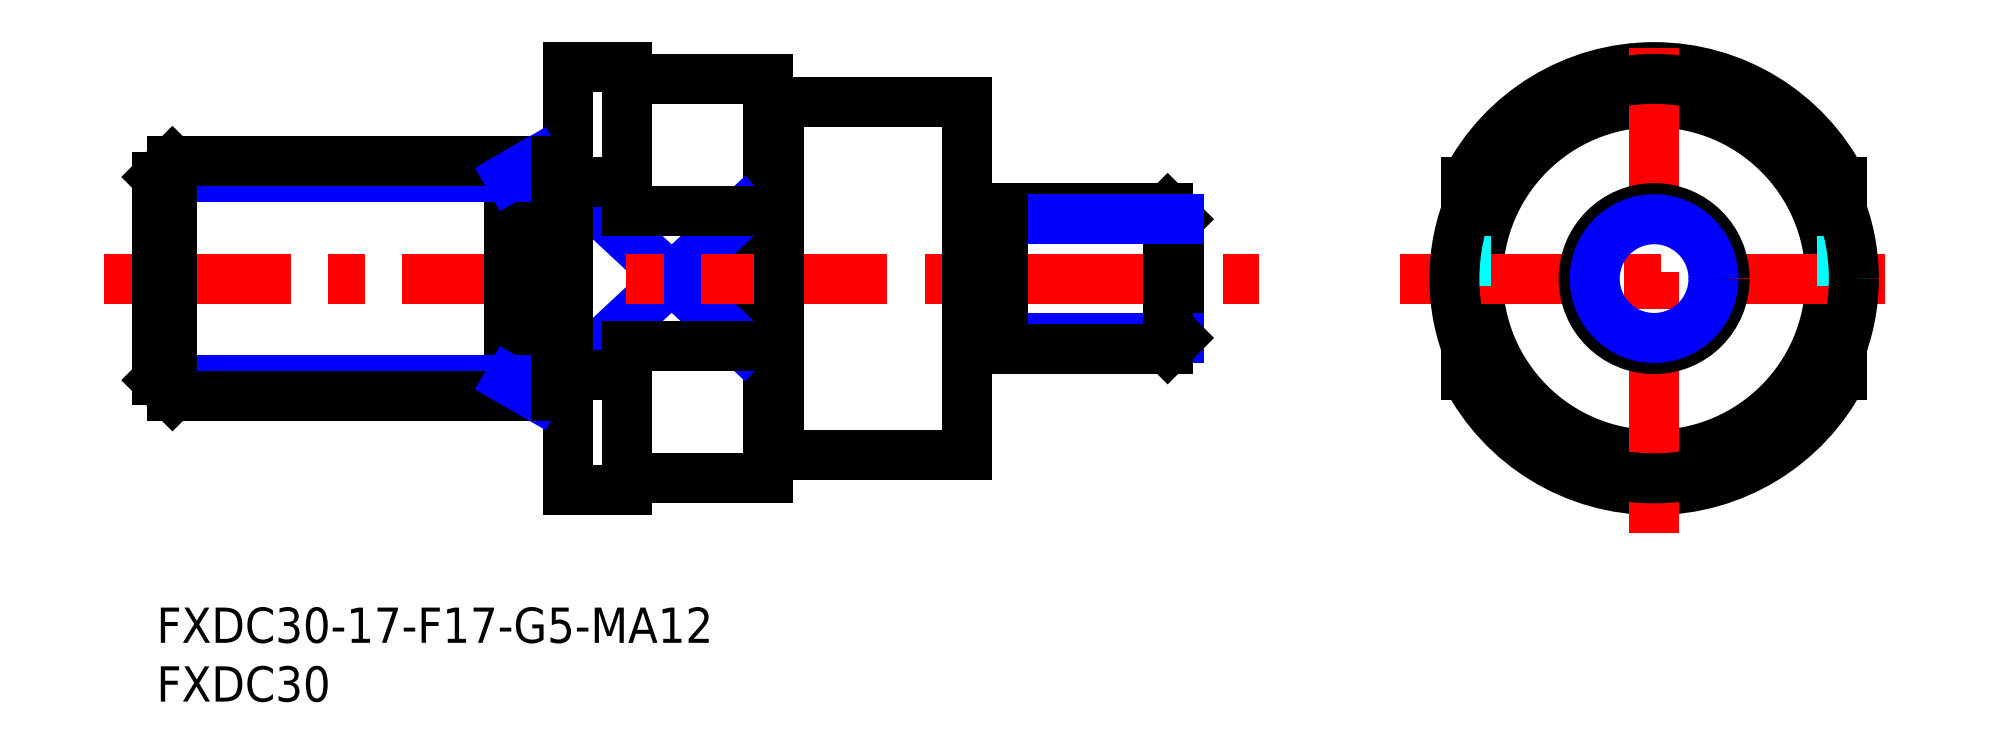
<metadata>
{"format":"dxf","ext":"dxf","renderer":"ezdxf+matplotlib","layout":"modelspace","background":"white","min_lineweight":24,"dpi":150}
</metadata>
<code>
0
SECTION
2
ENTITIES
0
INSERT
8
MSM_CONTINUOUS
2
*U12
10
0
20
0
30
0
0
INSERT
8
MSM_CONTINUOUS
2
*U13
10
0
20
0
30
0
0
CIRCLE
8
MSM_CONTINUOUS
10
127.5
20
28
30
0
40
15
0
ARC
8
MSM_CONTINUOUS
10
127.5
20
28
30
0
40
18
50
207.3
51
332.7
0
ARC
8
MSM_CONTINUOUS
10
127.5
20
28
30
0
40
18
50
27.27
51
152.7
0
LINE
8
MSM_CENTER
10
105.8
20
28
30
0
11
149.1
21
28
31
0
0
LINE
8
MSM_CONTINUOUS
10
50
20
33.74
30
0
11
50
21
22.26
31
0
0
LINE
8
MSM_CONTINUOUS
10
52
20
45
30
0
11
52
21
11
31
0
0
LINE
8
MSM_DASHED
10
111.5
20
33.74
30
0
11
111.5
21
22.26
31
0
0
LINE
8
MSM_NARROW
10
35
20
19.75
30
0
11
50
21
33.74
31
0
0
LINE
8
MSM_NARROW
10
35
20
36.25
30
0
11
50
21
22.26
31
0
0
LINE
8
MSM_CONTINUOUS
10
53
20
13
30
0
11
69
21
13
31
0
0
LINE
8
MSM_CENTER
10
-4.47
20
28
30
0
11
93.86
21
28
31
0
0
LINE
8
MSM_CONTINUOUS
10
35
20
46
30
0
11
35
21
10
31
0
0
LINE
8
MSM_CONTINUOUS
10
35
20
10
30
0
11
40
21
10
31
0
0
LINE
8
MSM_CONTINUOUS
10
40
20
22.26
30
0
11
50
21
22.26
31
0
0
LINE
8
MSM_CONTINUOUS
10
41
20
11
30
0
11
52
21
11
31
0
0
LINE
8
MSM_CONTINUOUS
10
40
20
22.26
30
0
11
40
21
10
31
0
0
LINE
8
MSM_CONTINUOUS
10
35
20
19.75
30
0
11
40
21
19.75
31
0
0
LINE
8
MSM_CONTINUOUS
10
69
20
43
30
0
11
69
21
13
31
0
0
LINE
8
MSM_CONTINUOUS
10
111.5
20
22.26
30
0
11
111.5
21
19.75
31
0
0
LINE
8
MSM_CONTINUOUS
10
53
20
43
30
0
11
69
21
43
31
0
0
LINE
8
MSM_CONTINUOUS
10
40
20
33.74
30
0
11
50
21
33.74
31
0
0
LINE
8
MSM_CONTINUOUS
10
41
20
45
30
0
11
52
21
45
31
0
0
LINE
8
MSM_CONTINUOUS
10
35
20
36.25
30
0
11
40
21
36.25
31
0
0
LINE
8
MSM_CONTINUOUS
10
40
20
46
30
0
11
40
21
33.74
31
0
0
LINE
8
MSM_CONTINUOUS
10
35
20
46
30
0
11
40
21
46
31
0
0
LINE
8
MSM_CONTINUOUS
10
111.5
20
33.74
30
0
11
111.5
21
36.25
31
0
0
LINE
8
MSM_DASHED
10
143.5
20
33.74
30
0
11
143.5
21
22.26
31
0
0
LINE
8
MSM_CENTER
10
127.5
20
6.375
30
0
11
127.5
21
49.62
31
0
0
LINE
8
MSM_CONTINUOUS
10
143.5
20
22.26
30
0
11
143.5
21
19.75
31
0
0
LINE
8
MSM_CONTINUOUS
10
143.5
20
36.25
30
0
11
143.5
21
33.74
31
0
0
LINE
8
MSM_CONTINUOUS
10
30
20
38
30
0
11
30
21
18
31
0
0
LINE
8
MSM_NARROW
10
30
20
19.35
30
0
11
-1.066e-13
21
19.35
31
0
0
LINE
8
MSM_NARROW
10
30
20
36.65
30
0
11
-6.39e-14
21
36.65
31
0
0
LINE
8
MSM_CONTINUOUS
10
34
20
38
30
0
11
1.353
21
38
31
0
0
LINE
8
MSM_CONTINUOUS
10
34
20
18
30
0
11
1.353
21
18
31
0
0
LINE
8
MSM_CONTINUOUS
10
-6.39e-14
20
36.65
30
0
11
-1.066e-13
21
19.35
31
0
0
LINE
8
MSM_CONTINUOUS
10
-1.066e-13
20
19.35
30
0
11
1.353
21
18
31
0
0
LINE
8
MSM_CONTINUOUS
10
1.353
20
18
30
0
11
1.353
21
38
31
0
0
LINE
8
MSM_CONTINUOUS
10
1.353
20
38
30
0
11
-6.39e-14
21
36.65
31
0
0
LINE
8
MSM_NARROW
10
30
20
19.35
30
0
11
32.34
21
18
31
0
0
LINE
8
MSM_NARROW
10
30
20
36.65
30
0
11
32.34
21
38
31
0
0
LINE
8
MSM_CONTINUOUS
10
34
20
38
30
0
11
34
21
18
31
0
0
LINE
8
MSM_CONTINUOUS
10
35
20
37.9
30
0
11
34
21
37.9
31
0
0
LINE
8
MSM_CONTINUOUS
10
35
20
18.1
30
0
11
34
21
18.1
31
0
0
LINE
8
MSM_CONTINUOUS
10
87
20
33.05
30
0
11
87
21
22.95
31
0
0
LINE
8
MSM_CONTINUOUS
10
87
20
33.05
30
0
11
86.05
21
34
31
0
0
LINE
8
MSM_NARROW
10
72
20
22.95
30
0
11
87
21
22.95
31
0
0
LINE
8
MSM_CONTINUOUS
10
72
20
22
30
0
11
86.05
21
22
31
0
0
LINE
8
MSM_CONTINUOUS
10
86.05
20
34
30
0
11
86.05
21
22
31
0
0
LINE
8
MSM_CONTINUOUS
10
86.05
20
22
30
0
11
87
21
22.95
31
0
0
LINE
8
MSM_CONTINUOUS
10
72
20
34
30
0
11
86.05
21
34
31
0
0
LINE
8
MSM_NARROW
10
72
20
33.05
30
0
11
87
21
33.05
31
0
0
LINE
8
MSM_CONTINUOUS
10
70
20
32.9
30
0
11
71
21
32.9
31
0
0
LINE
8
MSM_CONTINUOUS
10
72
20
34
30
0
11
72
21
22
31
0
0
ARC
8
MSM_CONTINUOUS
10
70
20
33.9
30
0
40
1
50
180
51
270
0
ARC
8
MSM_CONTINUOUS
10
71
20
33.9
30
0
40
1
50
270
51
0
0
ARC
8
MSM_CONTINUOUS
10
70
20
22.1
30
0
40
1
50
90
51
180
0
ARC
8
MSM_CONTINUOUS
10
71
20
22.1
30
0
40
1
50
1.221e-12
51
90
0
LINE
8
MSM_CONTINUOUS
10
70
20
23.1
30
0
11
71
21
23.1
31
0
0
ARC
8
MSM_CONTINUOUS
10
41
20
10
30
0
40
1
50
90
51
180
0
ARC
8
MSM_CONTINUOUS
10
41
20
46
30
0
40
1
50
180
51
270
0
LINE
8
MSM_CONTINUOUS
10
53
20
43
30
0
11
53
21
13
31
0
0
LINE
8
MSM_CONTINUOUS
10
52
20
42.9
30
0
11
53
21
42.9
31
0
0
LINE
8
MSM_CONTINUOUS
10
52
20
13.1
30
0
11
53
21
13.1
31
0
0
CIRCLE
8
MSM_CONTINUOUS
10
127.5
20
28
30
0
40
6
0
CIRCLE
8
MSM_NARROW
10
127.5
20
28
30
0
40
5.053
0
CIRCLE
8
MSM_CONTINUOUS
10
127.5
20
28
30
0
40
17
0
ENDSEC
0
EOF

</code>
